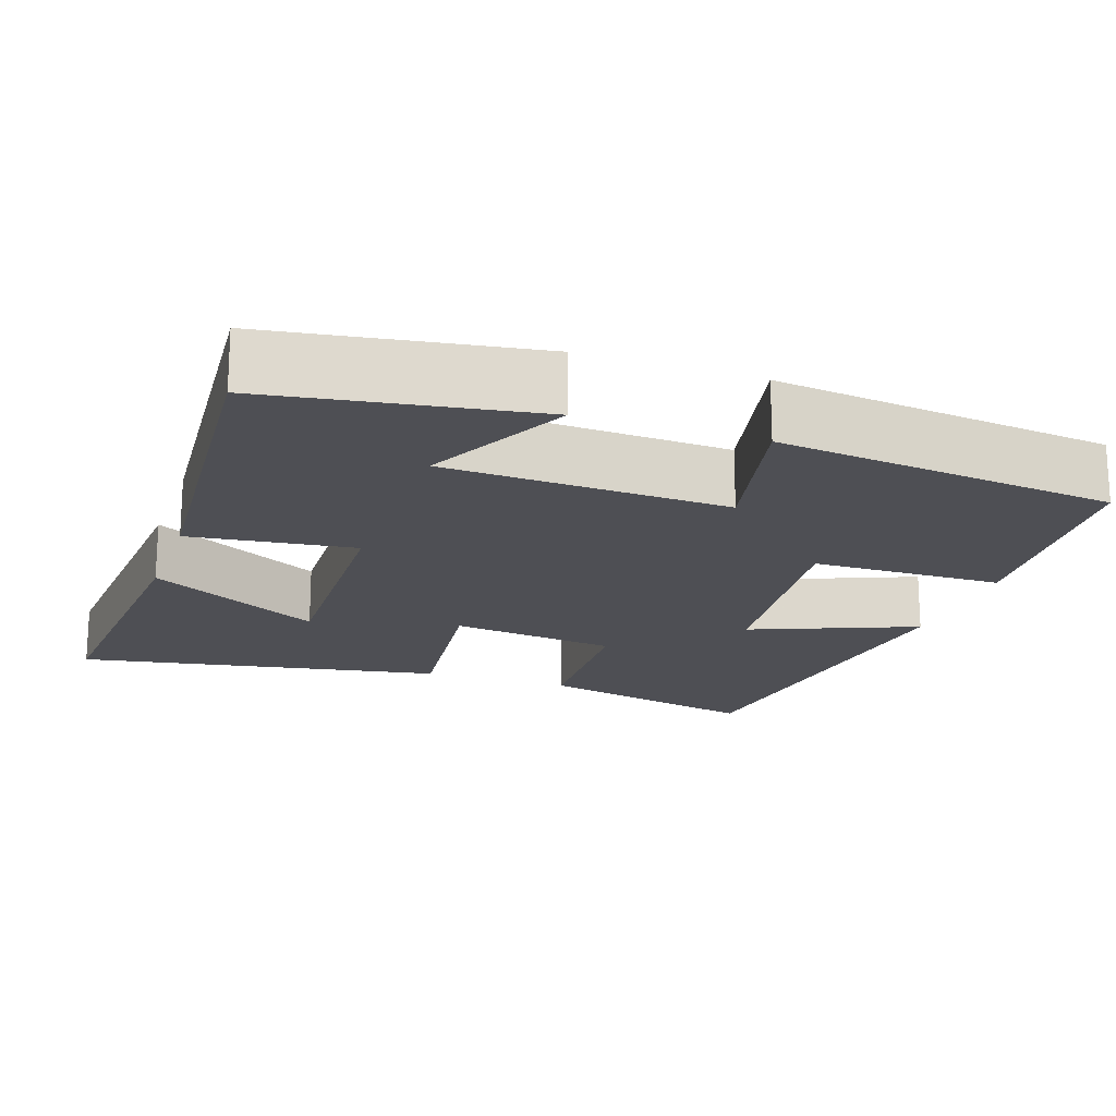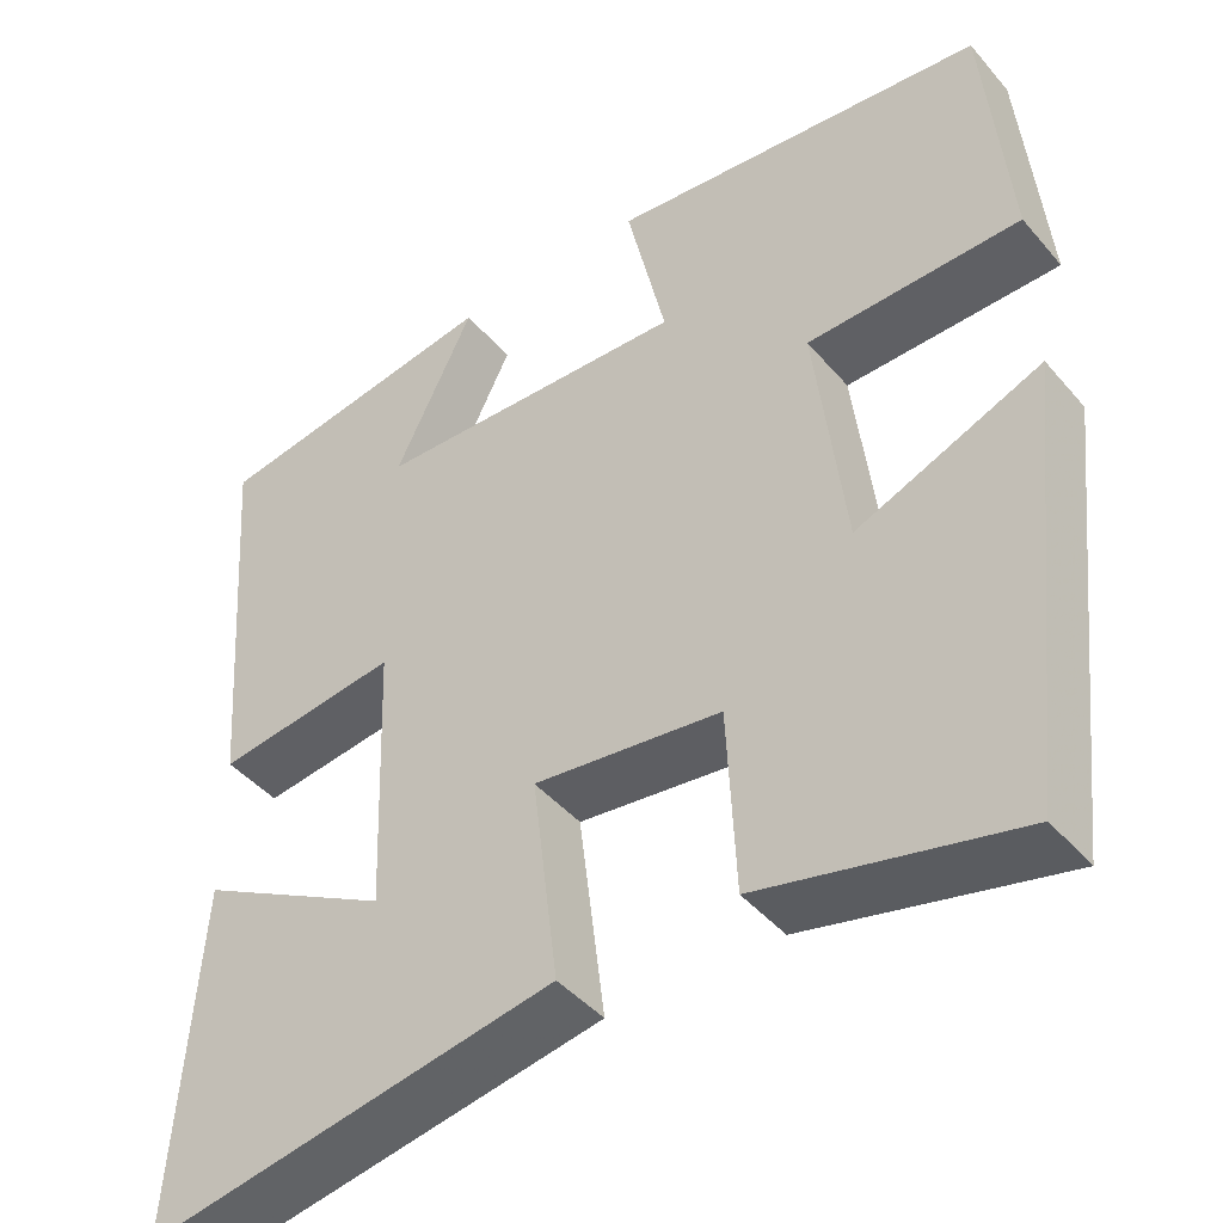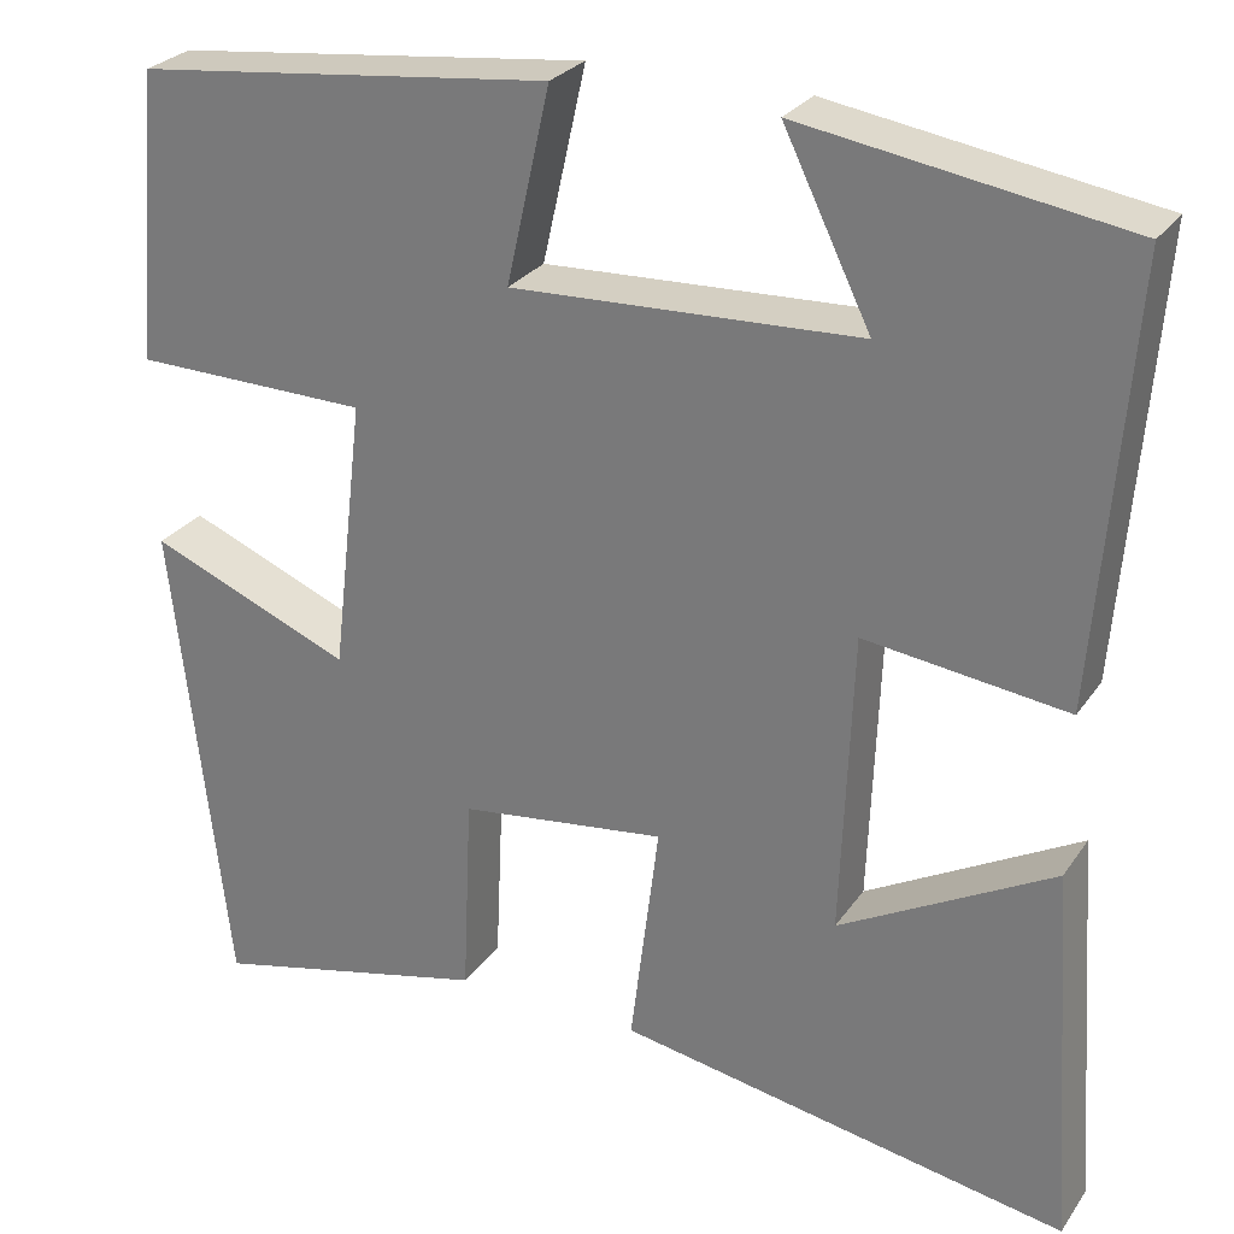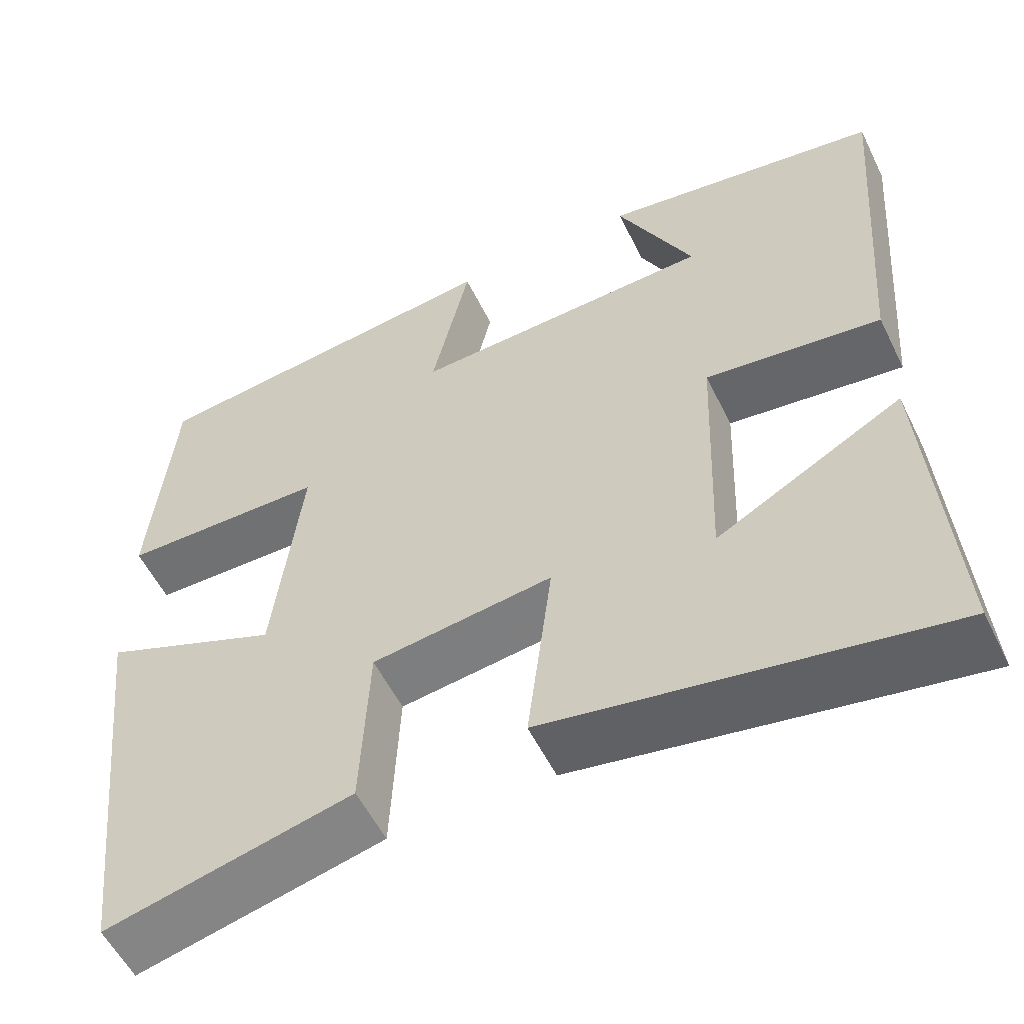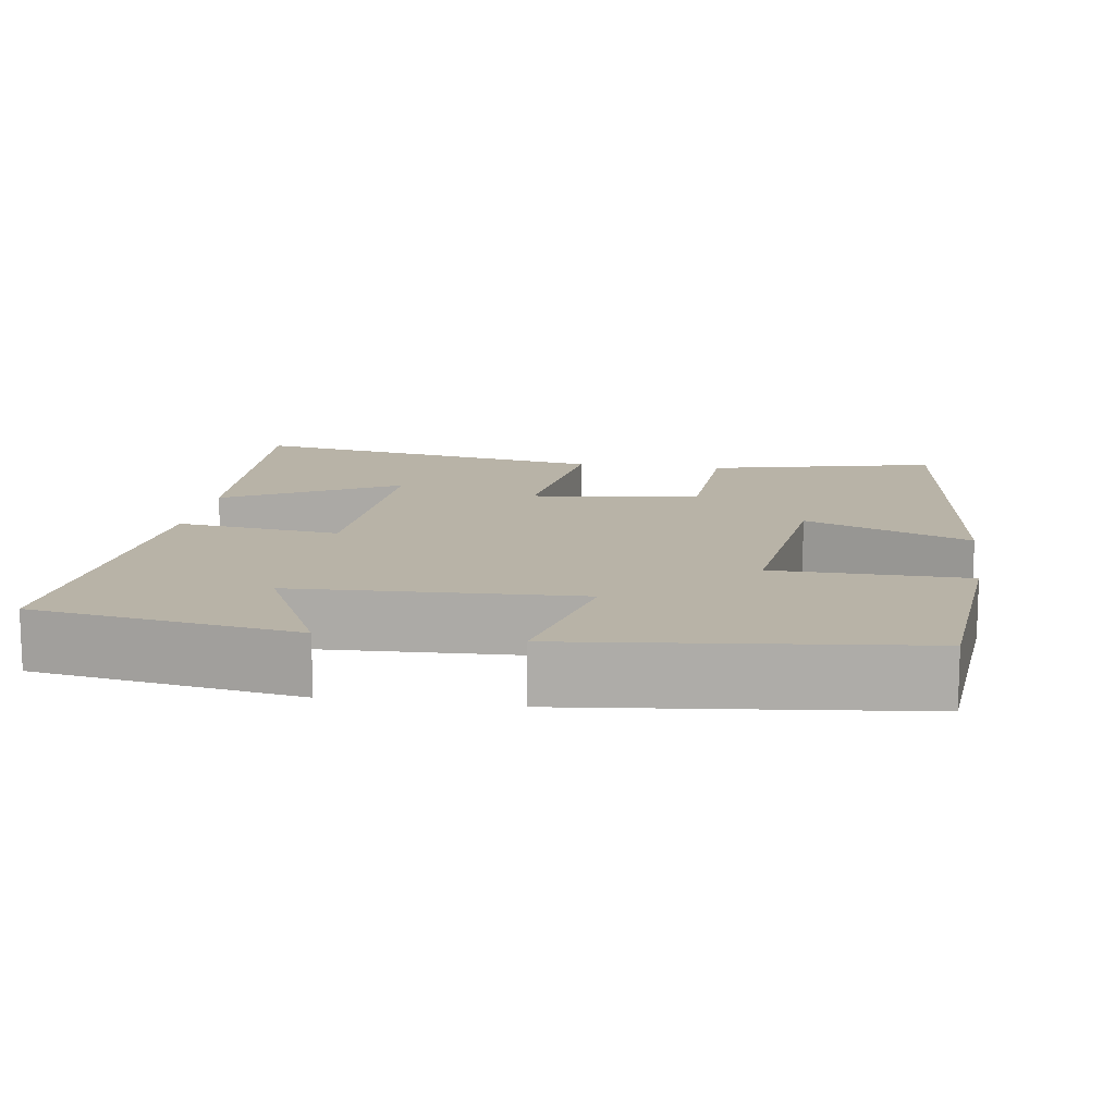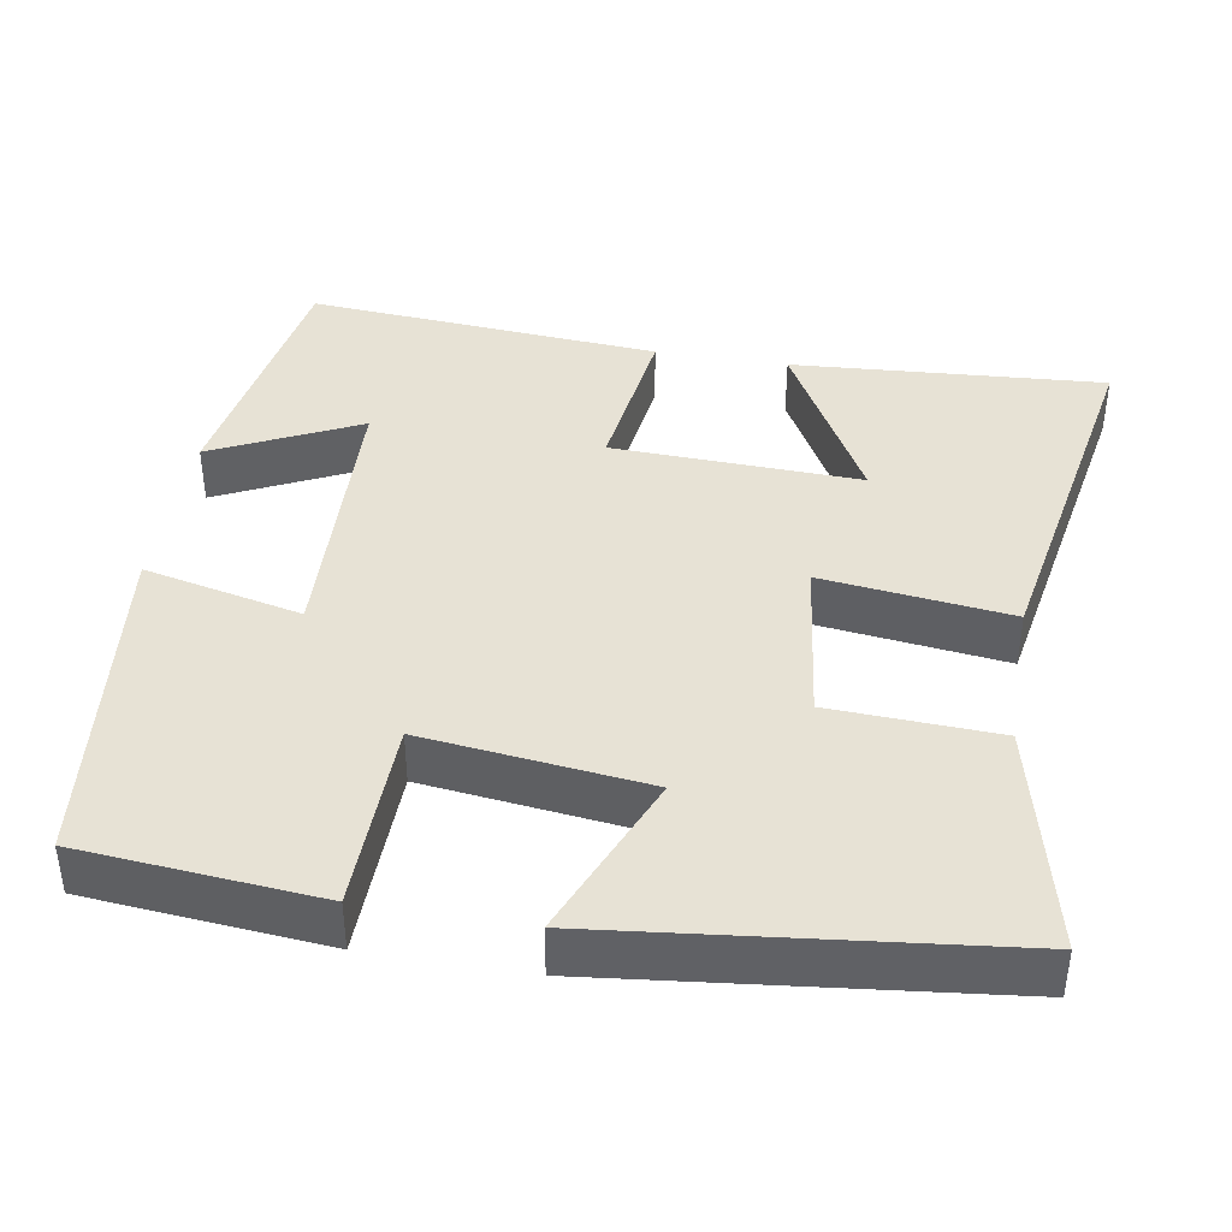
<metadata>
{"format":"obj","ext":"obj","renderer":"f3d","projection":"perspective","resolution":1024,"background":"white","views":[{"elev":-18.3,"azim":-19.1,"up":"+Y"},{"elev":-44.1,"azim":37.4,"up":"+Z"},{"elev":27.3,"azim":-152.6,"up":"+Z"},{"elev":-55.7,"azim":-154.0,"up":"+Z"},{"elev":12.8,"azim":8.6,"up":"+Y"},{"elev":40.3,"azim":99.7,"up":"+Y"}]}
</metadata>
<code>
v 0.473 0.07 0.45
v 0.5 0.07 0.144
v 0.252 0.07 0.14
v 0.286 0.07 -0.148
v 0.5 0.07 -0.06
v 0.442 0.07 -0.57
v 0.146 0.07 -0.5
v 0.136 0.07 -0.285
v -0.082 0.07 -0.257
v -0.052 0.07 -0.5
v -0.528 0.07 -0.585
v -0.5 0.07 -0.181
v -0.275 0.07 -0.304
v -0.287 0.07 0.016
v -0.5 0.07 -0.011
v -0.535 0.07 0.446
v -0.195 0.07 0.5
v -0.287 0.07 0.312
v 0.079 0.07 0.296
v 0.033 0.07 0.5
v 0.473 0 0.45
v 0.5 0 0.144
v 0.252 0 0.14
v 0.286 0 -0.148
v 0.5 0 -0.06
v 0.442 0 -0.57
v 0.146 0 -0.5
v 0.136 0 -0.285
v -0.082 0 -0.257
v -0.052 0 -0.5
v -0.528 0 -0.585
v -0.5 0 -0.181
v -0.275 0 -0.304
v -0.287 0 0.016
v -0.5 0 -0.011
v -0.535 0 0.446
v -0.195 0 0.5
v -0.287 0 0.312
v 0.079 0 0.296
v 0.033 0 0.5
f 19 20 1 2
f 18 19 2 3
f 15 16 17 18
f 14 15 18 3
f 13 14 3 4
f 10 11 12 13
f 9 10 13
f 9 13 4
f 8 9 4
f 6 7 8
f 4 5 6 8
f 22 21 40 39
f 23 22 39 38
f 38 37 36 35
f 23 38 35 34
f 24 23 34 33
f 33 32 31 30
f 33 30 29
f 24 33 29
f 24 29 28
f 28 27 26
f 28 26 25 24
f 1 21 22 2
f 2 22 23 3
f 3 23 24 4
f 4 24 25 5
f 5 25 26 6
f 6 26 27 7
f 7 27 28 8
f 8 28 29 9
f 9 29 30 10
f 10 30 31 11
f 11 31 32 12
f 12 32 33 13
f 13 33 34 14
f 14 34 35 15
f 15 35 36 16
f 16 36 37 17
f 17 37 38 18
f 18 38 39 19
f 19 39 40 20
f 20 40 21 1

</code>
